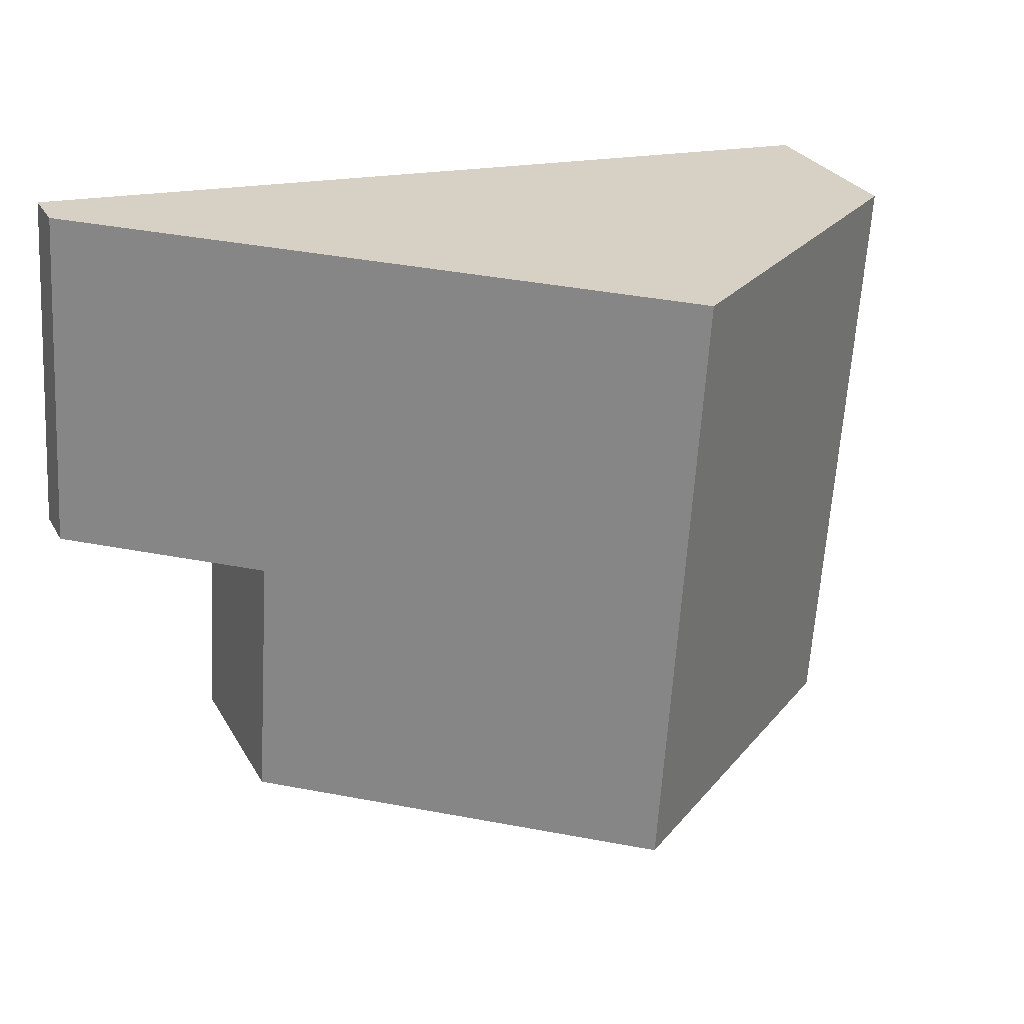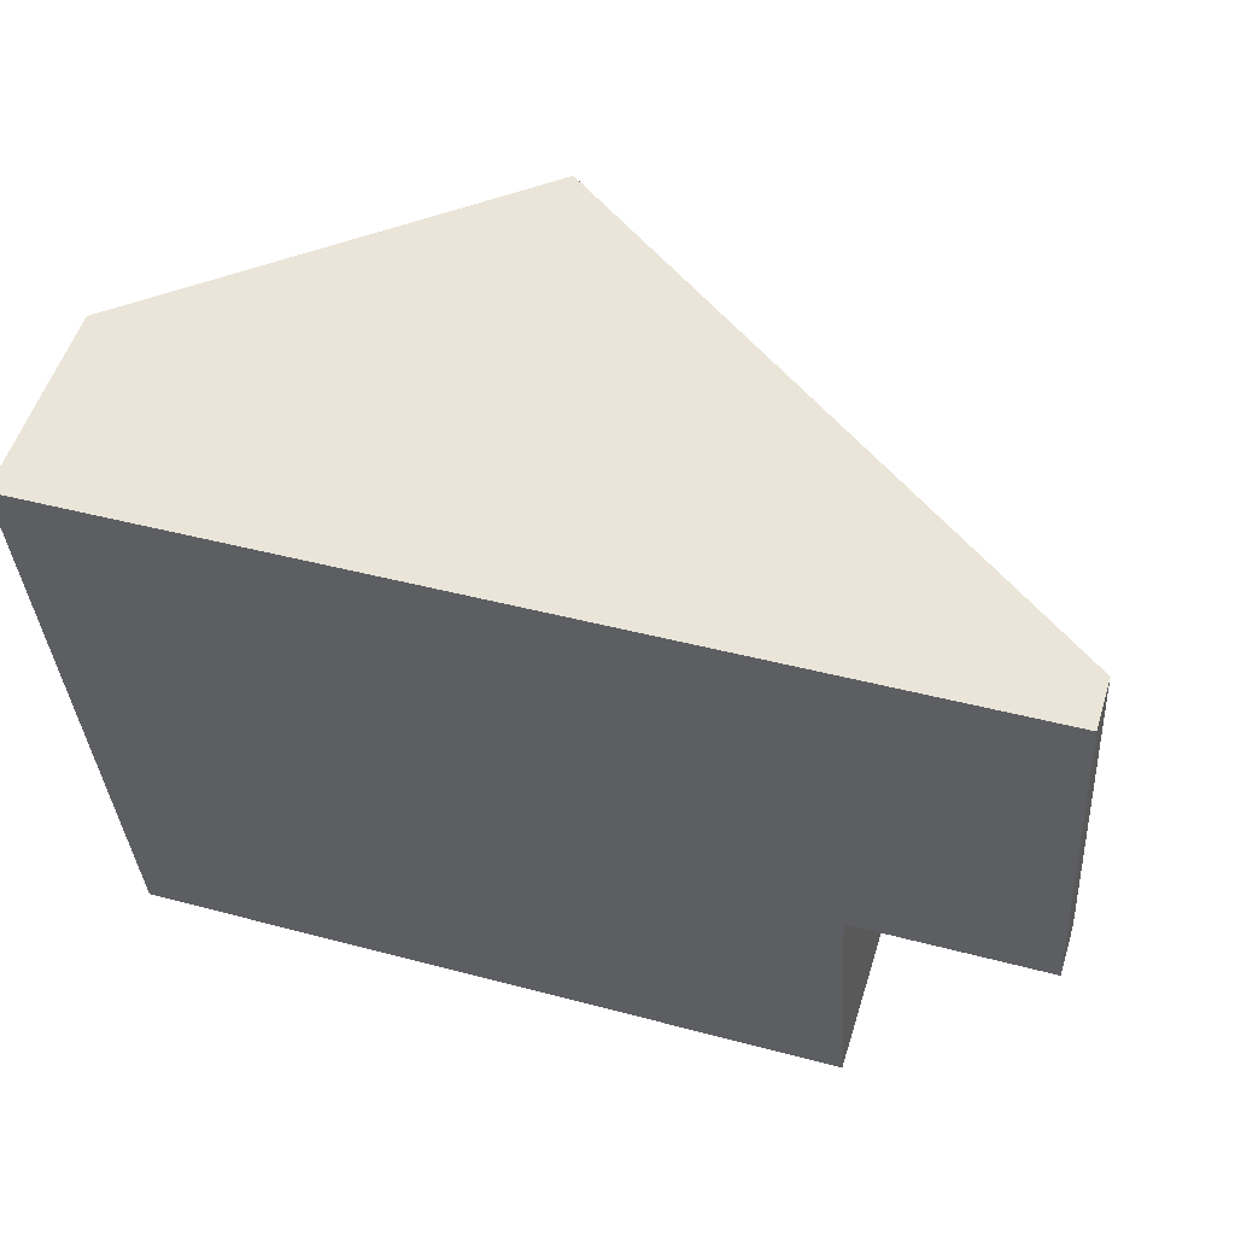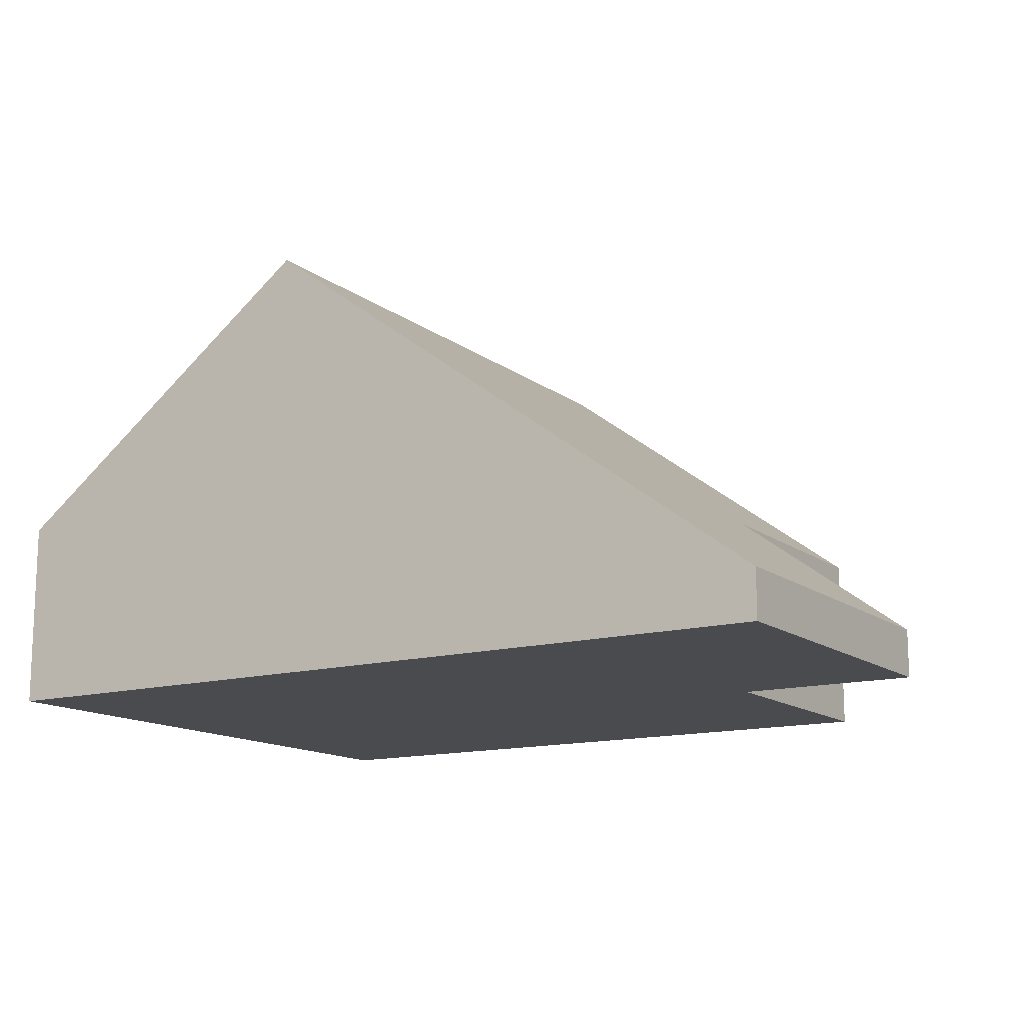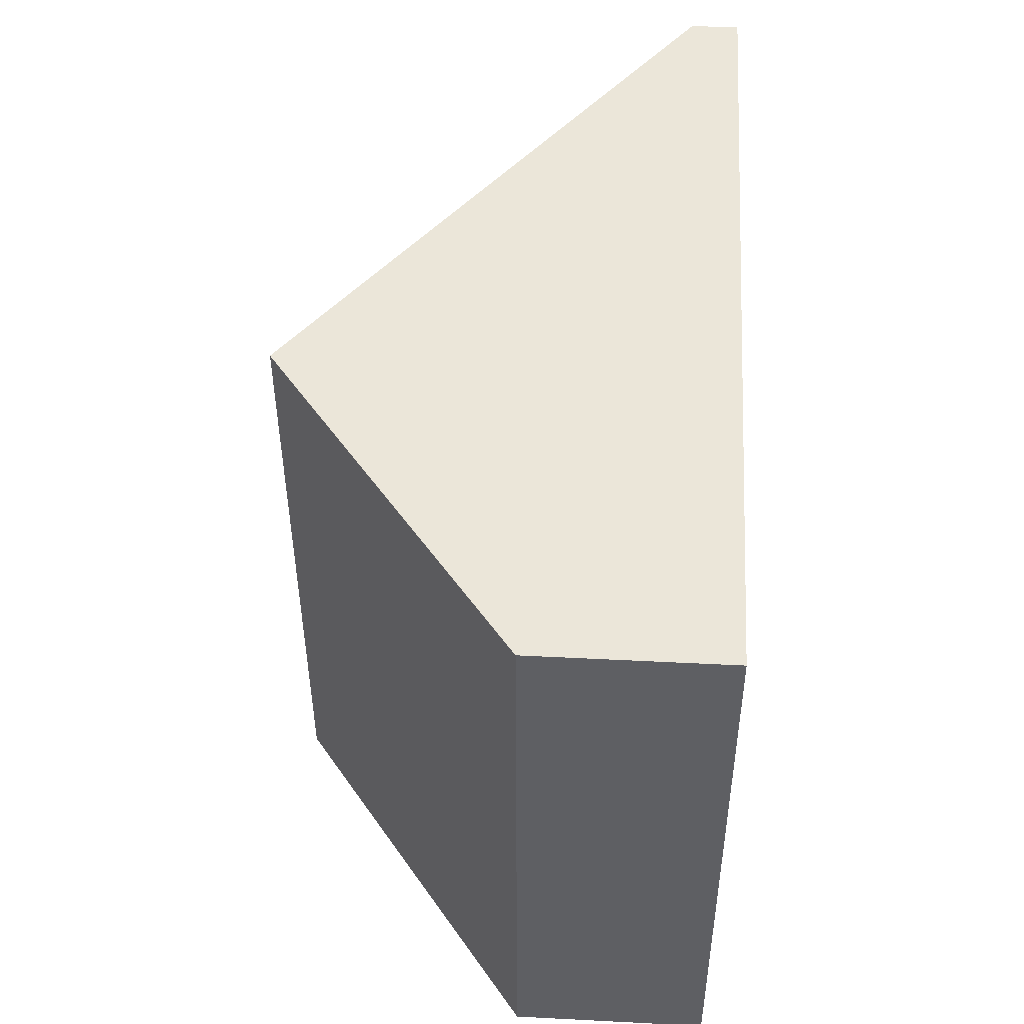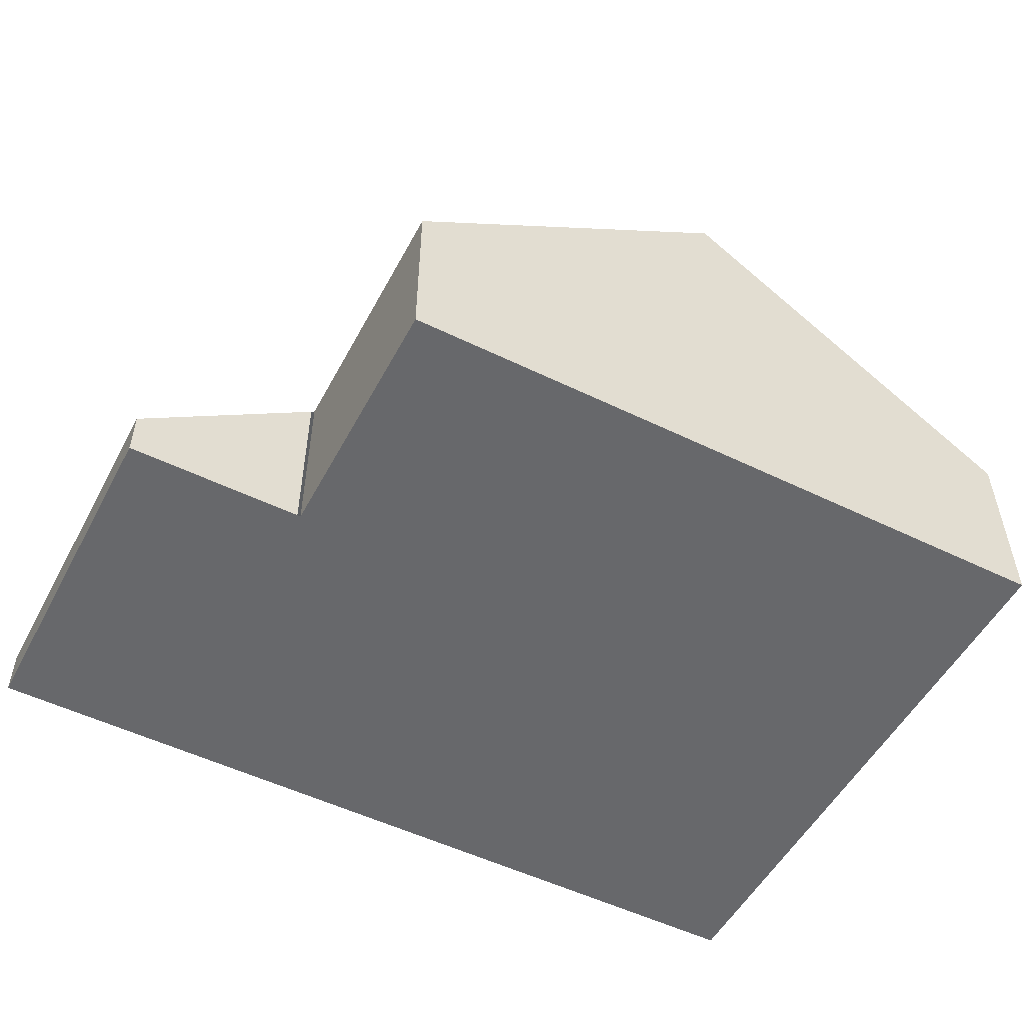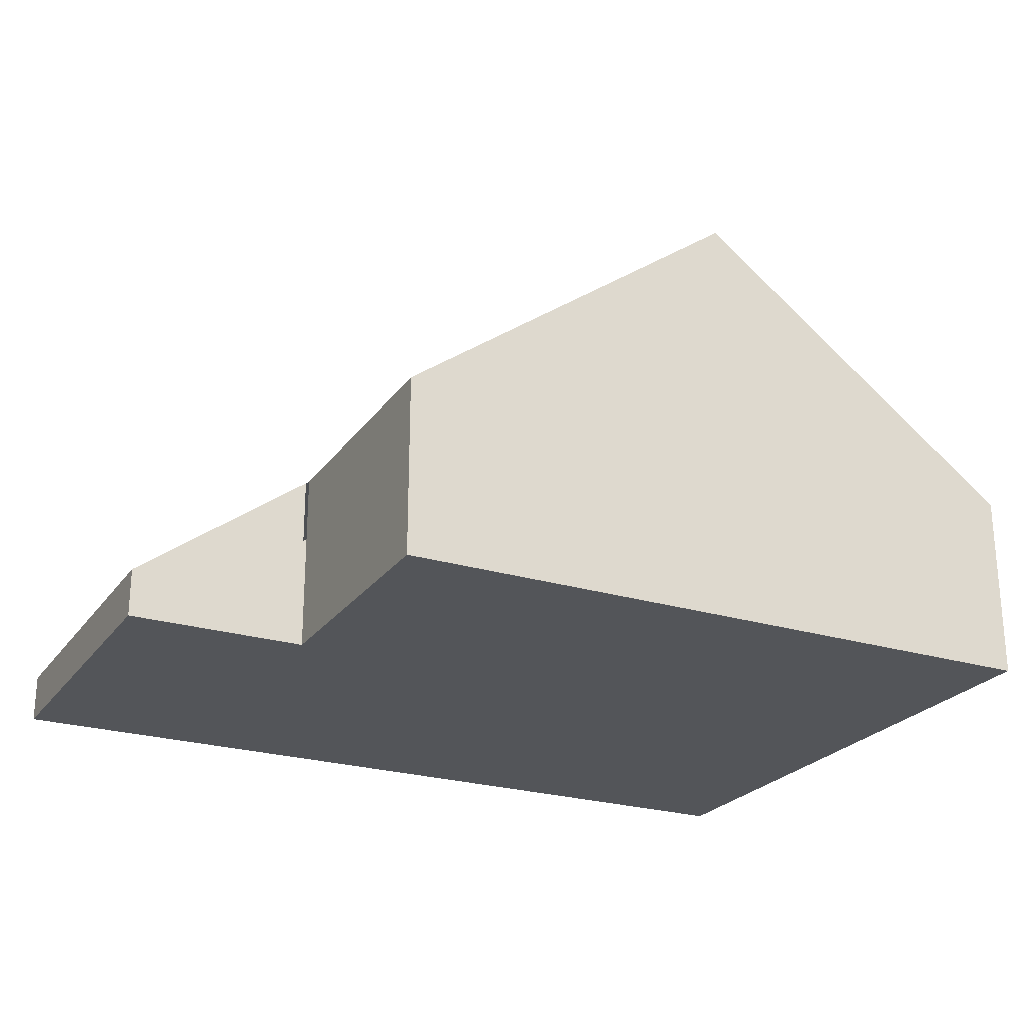
<metadata>
{"format":"obj","ext":"obj","renderer":"f3d","projection":"perspective","resolution":1024,"background":"white","views":[{"elev":27.9,"azim":155.8,"up":"+Z"},{"elev":54.7,"azim":17.4,"up":"+Z"},{"elev":-13.9,"azim":28.2,"up":"+Y"},{"elev":44.9,"azim":-86.6,"up":"+Z"},{"elev":-52.4,"azim":148.5,"up":"+Y"},{"elev":-24.3,"azim":149.4,"up":"+Y"}]}
</metadata>
<code>
v  2.31 3.01 0.155
v  4.978 1.247 -3.881
v  2.592 3.01 -4.042
v  4.859 1.247 -2.104
v  4.882 1.23 -2.102
v  6.095 0.334 -2.021
v  4.72 1.23 0.317
v  5.932 0.334 0.399
v  0.282 1.304 -4.197
v  0 1.304 7.985e-17
v  0 0 0
v  2.31 -9.491e-18 0.155
v  4.72 -1.941e-17 0.317
v  5.932 -2.443e-17 0.399
v  6.095 1.238e-16 -2.021
v  4.859 1.288e-16 -2.104
v  4.978 2.376e-16 -3.881
v  4.882 1.287e-16 -2.102
v  2.592 2.475e-16 -4.042
v  0.282 2.57e-16 -4.197
g defaultobject
f 1 2 3
f 2 1 4
f 4 1 5
f 5 1 6
f 6 1 7
f 6 7 8
f 9 1 3
f 1 9 10
f 11 1 10
f 1 11 12
f 1 12 7
f 7 12 13
f 7 13 8
f 8 13 14
f 14 6 8
f 6 14 15
f 16 2 4
f 2 16 17
f 6 18 5
f 18 6 15
f 17 3 2
f 3 17 19
f 3 19 9
f 9 19 20
f 20 10 9
f 10 20 11
f 13 15 14
f 15 13 12
f 15 12 18
f 18 12 16
f 16 12 17
f 17 12 11
f 17 11 19
f 19 11 20

</code>
